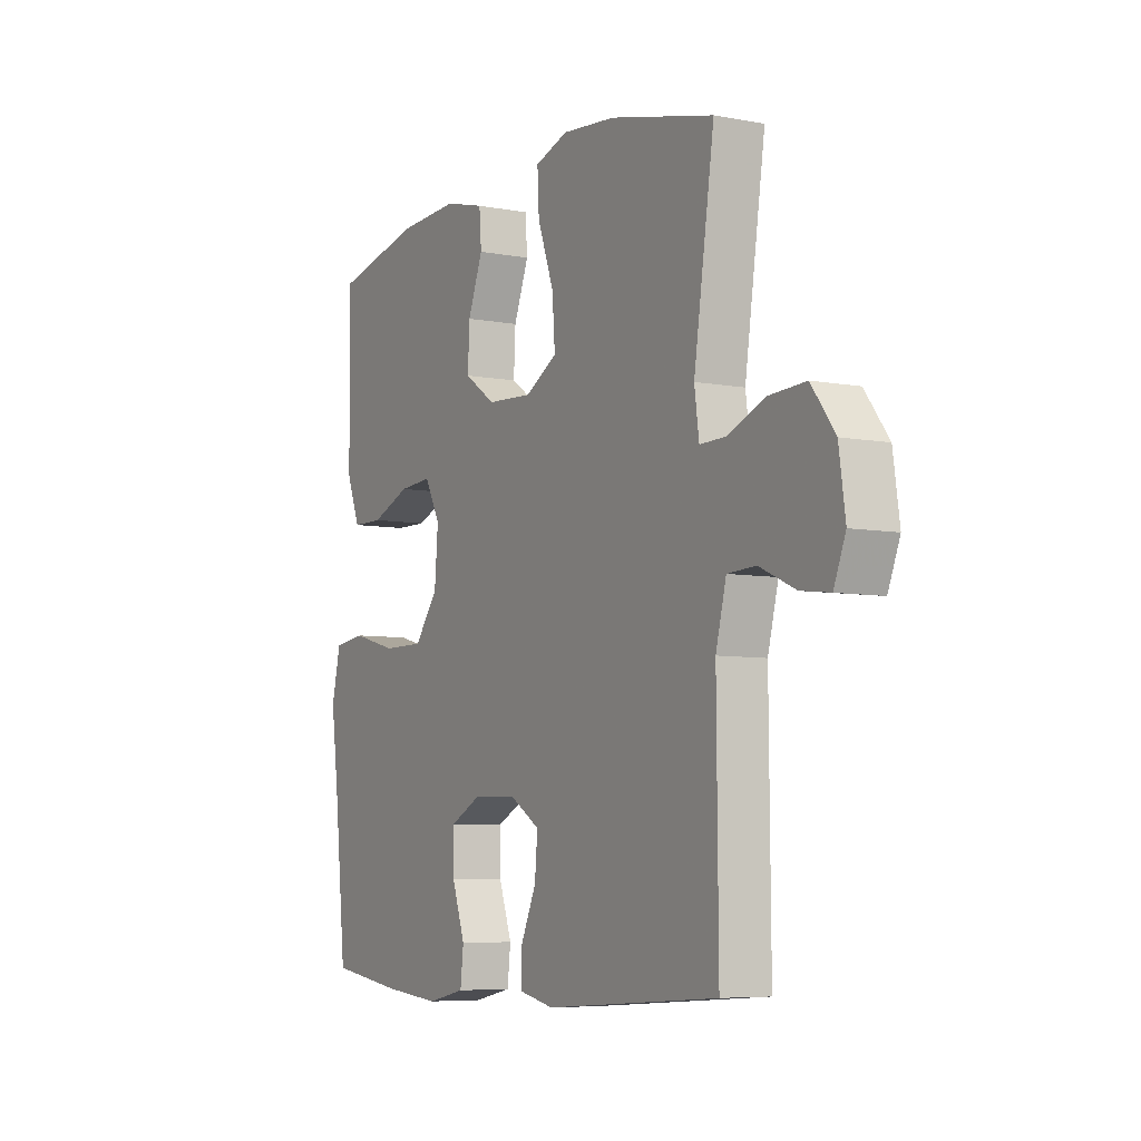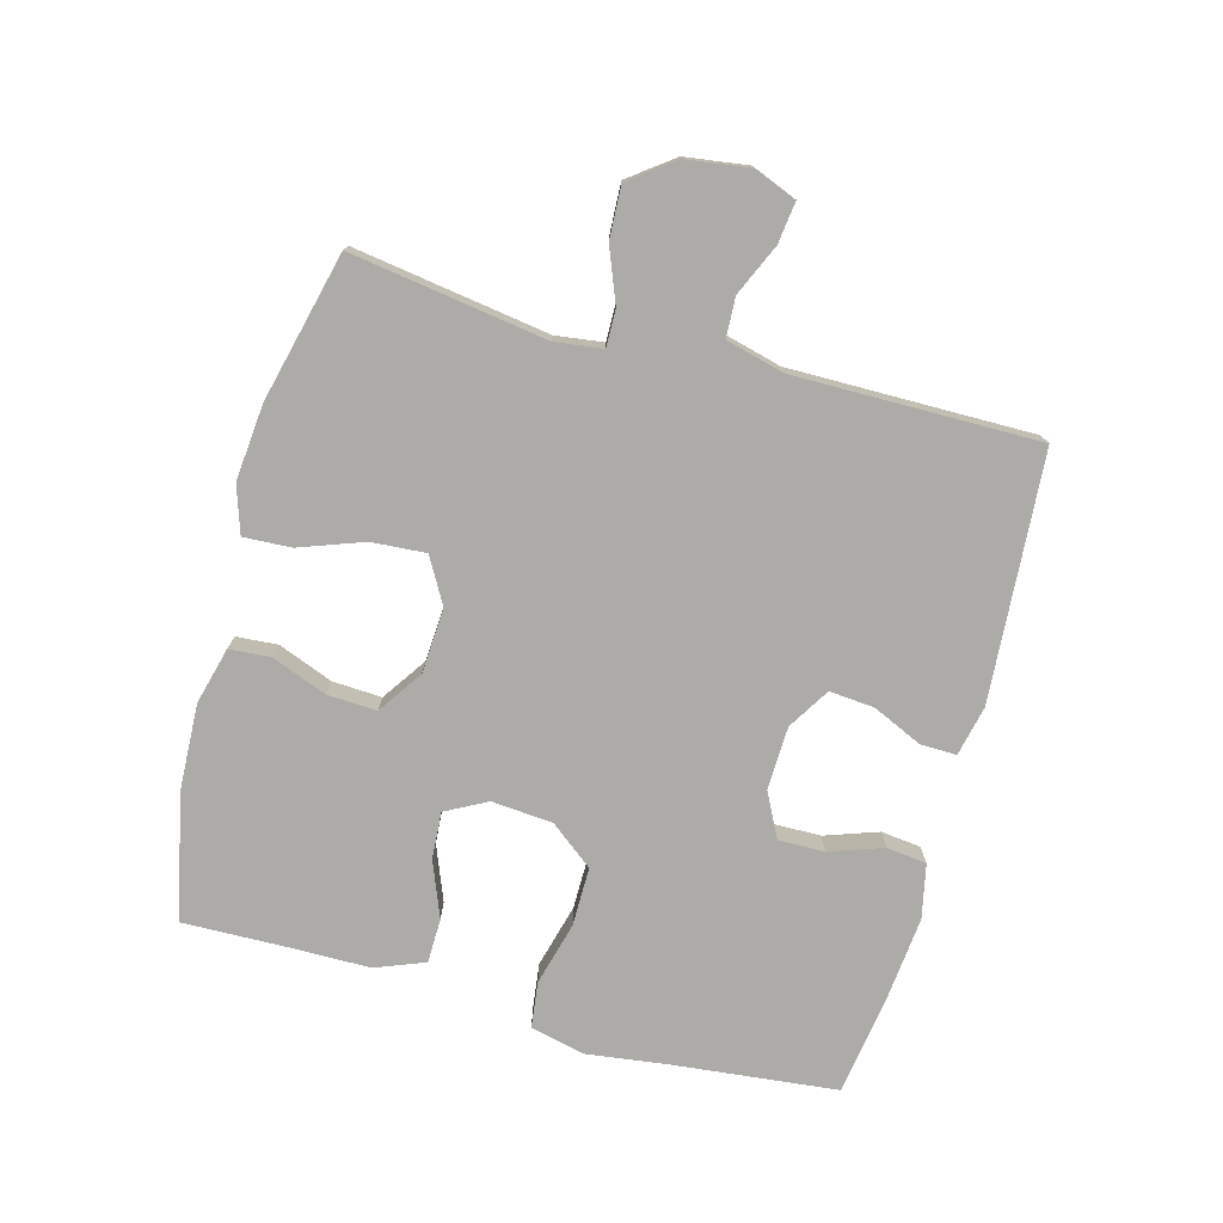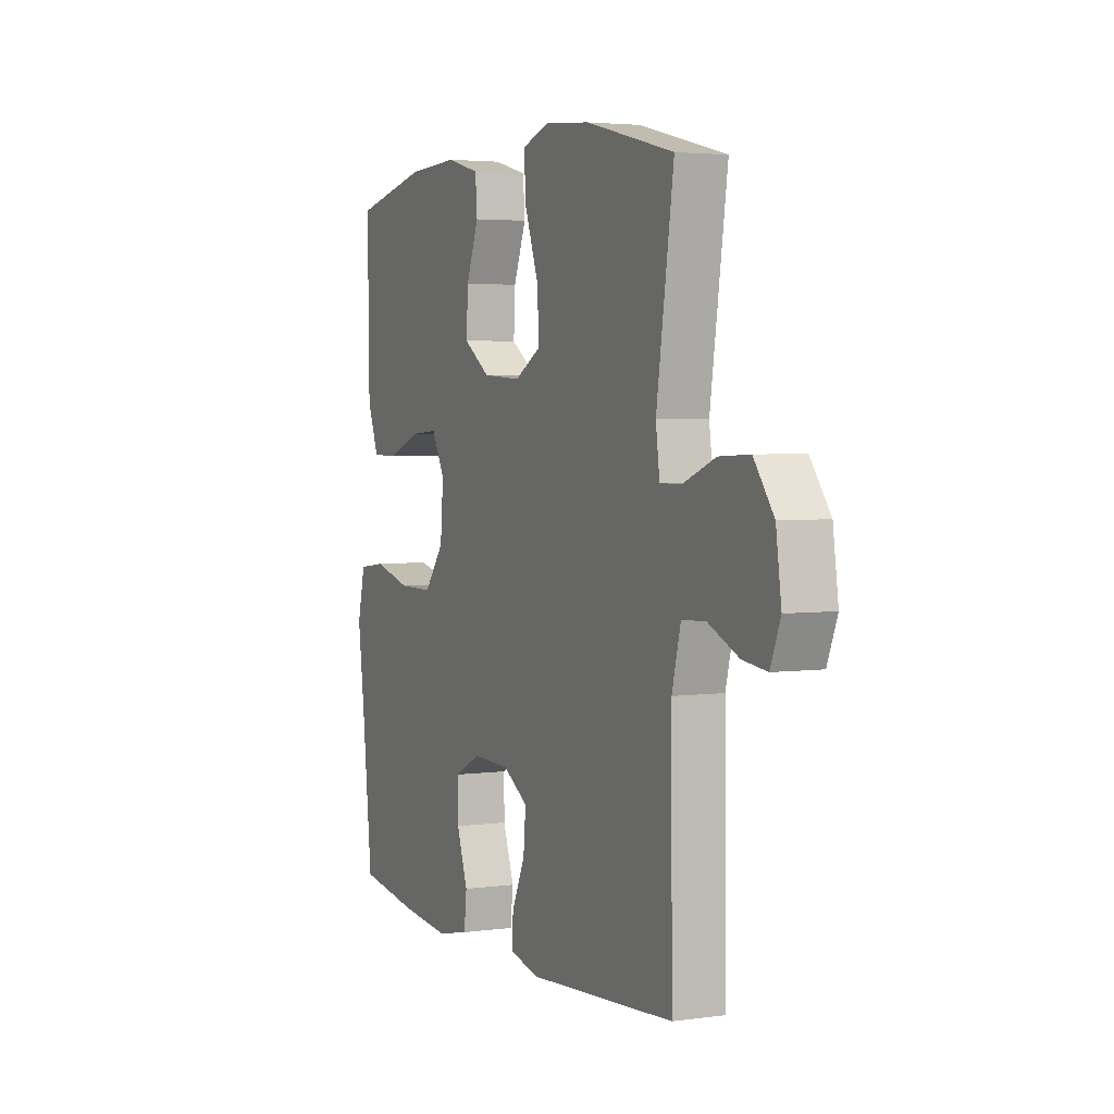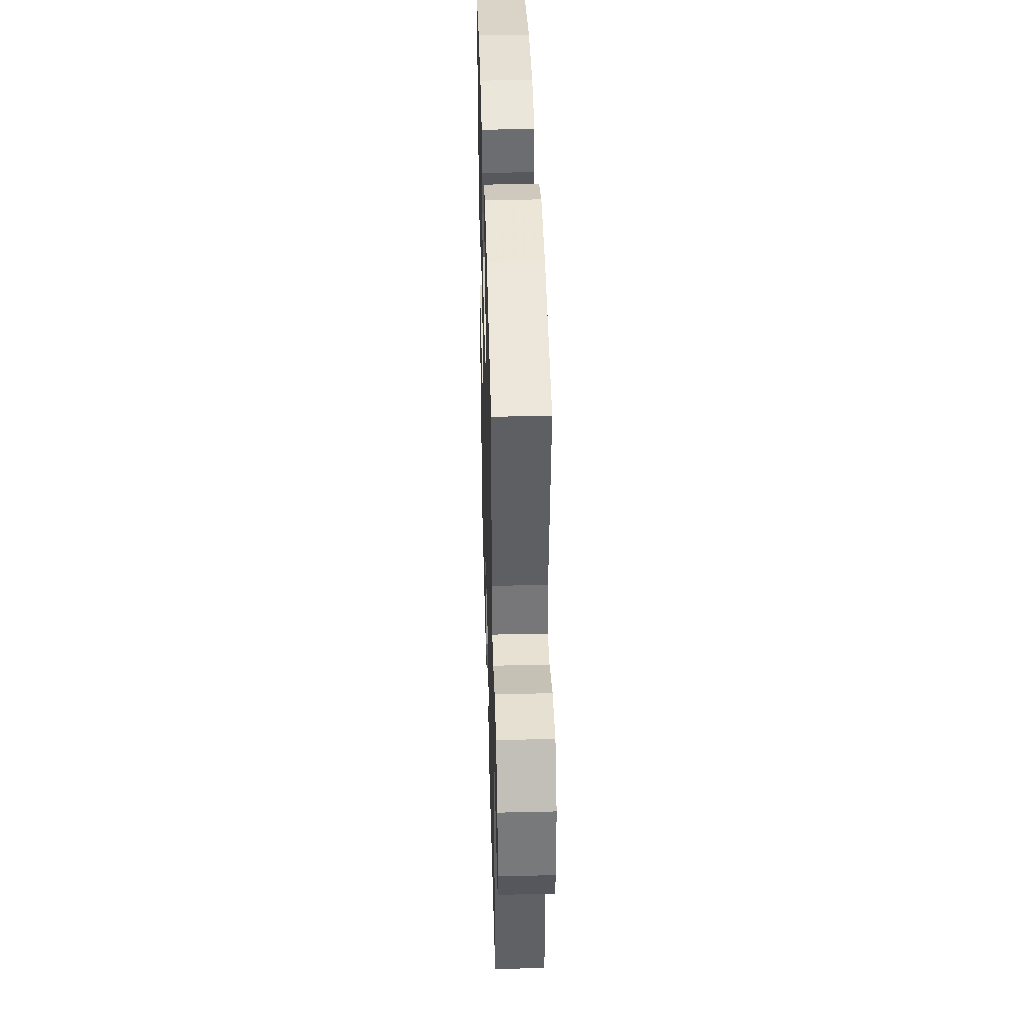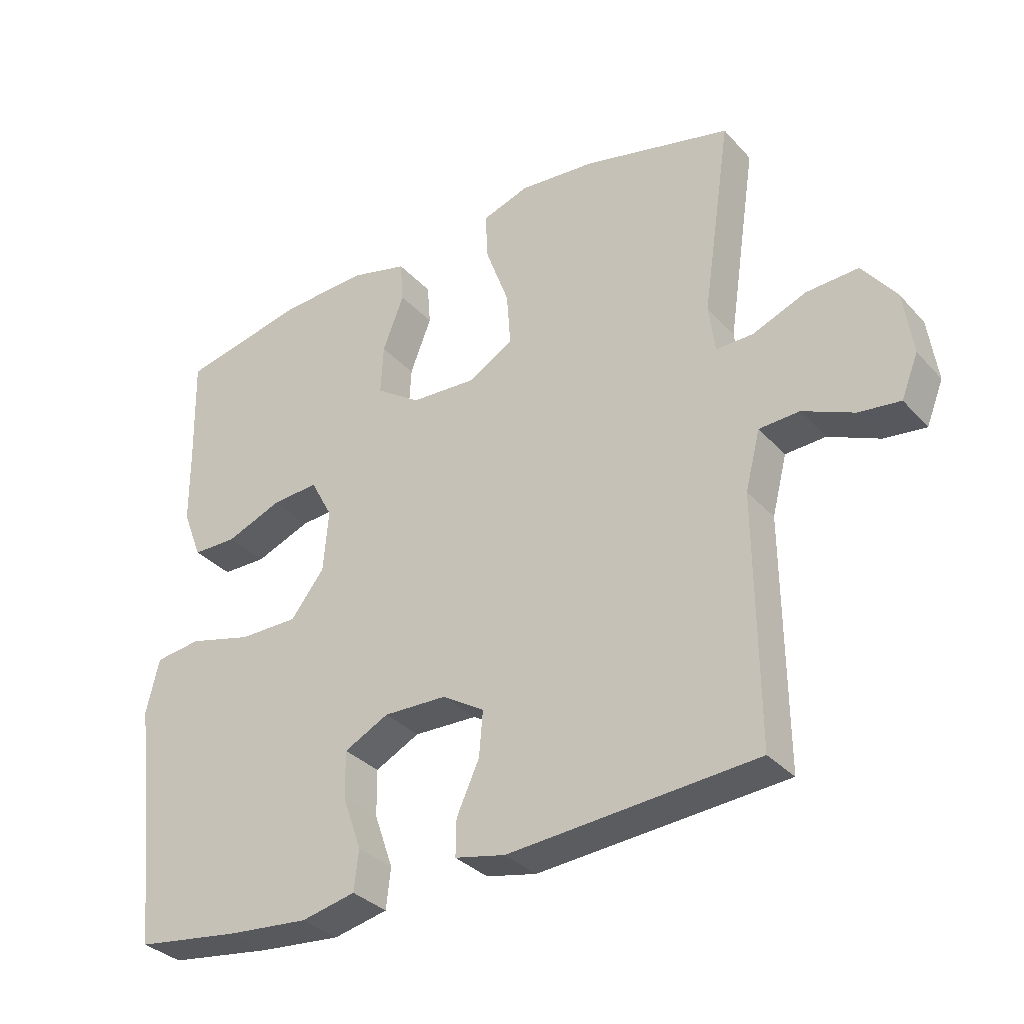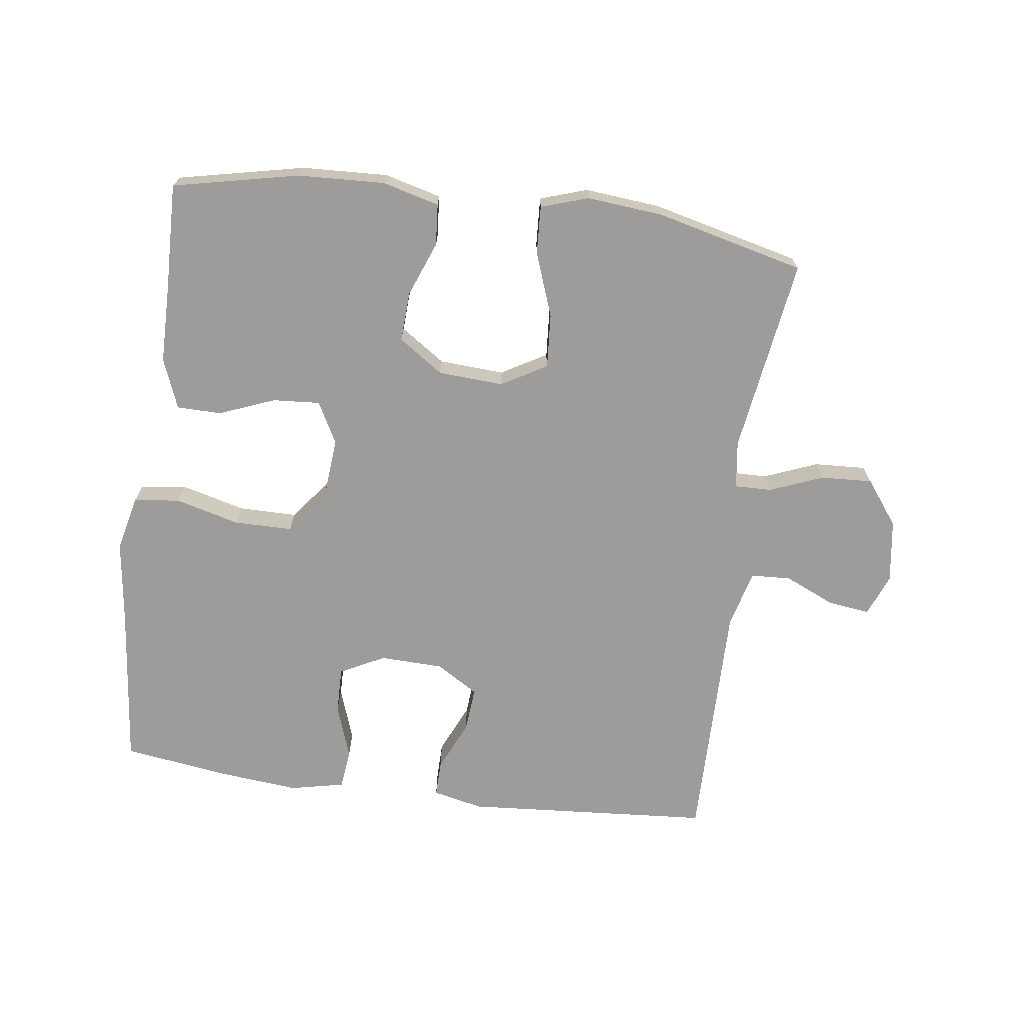
<metadata>
{"format":"obj","ext":"obj","renderer":"f3d","projection":"perspective","resolution":1024,"background":"white","views":[{"elev":-6.5,"azim":60.6,"up":"+Z"},{"elev":-76.2,"azim":74.7,"up":"+Y"},{"elev":3.6,"azim":65.4,"up":"+Z"},{"elev":40.6,"azim":88.4,"up":"+Z"},{"elev":-33.3,"azim":35.1,"up":"+Z"},{"elev":-70.1,"azim":-7.6,"up":"+Y"}]}
</metadata>
<code>
v -0.5 0.07 -0.5
v -0.527 0.07 -0.247
v -0.544 0.07 -0.119
v -0.524 0.07 -0.034
v -0.453 0.07 -0.025
v -0.354 0.07 -0.051
v -0.263 0.07 -0.051
v -0.211 0.07 0.016
v -0.203 0.07 0.111
v -0.237 0.07 0.175
v -0.31 0.07 0.17
v -0.396 0.07 0.136
v -0.465 0.07 0.137
v -0.495 0.07 0.214
v -0.496 0.07 0.336
v -0.5 0.07 0.5
v -0.305 0.07 0.542
v -0.171 0.07 0.548
v -0.083 0.07 0.525
v -0.078 0.07 0.461
v -0.111 0.07 0.376
v -0.115 0.07 0.299
v -0.046 0.07 0.252
v 0.055 0.07 0.246
v 0.125 0.07 0.286
v 0.119 0.07 0.37
v 0.083 0.07 0.469
v 0.079 0.07 0.543
v 0.152 0.07 0.567
v 0.27 0.07 0.556
v 0.5 0.07 0.5
v 0.455 0.07 0.197
v 0.465 0.07 0.123
v 0.522 0.07 0.124
v 0.605 0.07 0.157
v 0.685 0.07 0.161
v 0.737 0.07 0.092
v 0.751 0.07 -0.006
v 0.725 0.07 -0.071
v 0.661 0.07 -0.063
v 0.582 0.07 -0.028
v 0.52 0.07 -0.031
v 0.497 0.07 -0.121
v 0.5 0.07 -0.5
v 0.117 0.07 -0.528
v 0.039 0.07 -0.511
v 0.04 0.07 -0.455
v 0.075 0.07 -0.378
v 0.081 0.07 -0.308
v 0.016 0.07 -0.268
v -0.082 0.07 -0.265
v -0.151 0.07 -0.3
v -0.15 0.07 -0.372
v -0.121 0.07 -0.455
v -0.128 0.07 -0.517
v -0.212 0.07 -0.535
v -0.339 0.07 -0.523
v -0.5 0 -0.5
v -0.527 0 -0.247
v -0.544 0 -0.119
v -0.524 0 -0.034
v -0.453 0 -0.025
v -0.354 0 -0.051
v -0.263 0 -0.051
v -0.211 0 0.016
v -0.203 0 0.111
v -0.237 0 0.175
v -0.31 0 0.17
v -0.396 0 0.136
v -0.465 0 0.137
v -0.495 0 0.214
v -0.496 0 0.336
v -0.5 0 0.5
v -0.305 0 0.542
v -0.171 0 0.548
v -0.083 0 0.525
v -0.078 0 0.461
v -0.111 0 0.376
v -0.115 0 0.299
v -0.046 0 0.252
v 0.055 0 0.246
v 0.125 0 0.286
v 0.119 0 0.37
v 0.083 0 0.469
v 0.079 0 0.543
v 0.152 0 0.567
v 0.27 0 0.556
v 0.5 0 0.5
v 0.455 0 0.197
v 0.465 0 0.123
v 0.522 0 0.124
v 0.605 0 0.157
v 0.685 0 0.161
v 0.737 0 0.092
v 0.751 0 -0.006
v 0.725 0 -0.071
v 0.661 0 -0.063
v 0.582 0 -0.028
v 0.52 0 -0.031
v 0.497 0 -0.121
v 0.5 0 -0.5
v 0.117 0 -0.528
v 0.039 0 -0.511
v 0.04 0 -0.455
v 0.075 0 -0.378
v 0.081 0 -0.308
v 0.016 0 -0.268
v -0.082 0 -0.265
v -0.151 0 -0.3
v -0.15 0 -0.372
v -0.121 0 -0.455
v -0.128 0 -0.517
v -0.212 0 -0.535
v -0.339 0 -0.523
f 57 1 2
f 56 57 2
f 55 56 2
f 54 55 2
f 53 54 2
f 4 5 6
f 3 4 6
f 2 3 6
f 53 2 6
f 52 53 6
f 51 52 6 7
f 50 51 7 8
f 49 50 8 9
f 46 47 48
f 45 46 48
f 44 45 48
f 43 44 48
f 42 43 48 49
f 39 40 41
f 38 39 41
f 37 38 41
f 36 37 41
f 35 36 41
f 34 35 41
f 33 34 41 42
f 30 31 32
f 29 30 32
f 28 29 32
f 27 28 32
f 26 27 32
f 25 26 32 33
f 33 42 49
f 25 33 49
f 24 25 49
f 19 20 21
f 18 19 21
f 17 18 21
f 16 17 21
f 15 16 21
f 15 21 22
f 14 15 22
f 13 14 22
f 12 13 22
f 11 12 22
f 10 11 22 23
f 23 24 49
f 10 23 49
f 9 10 49
f 59 58 114
f 59 114 113
f 59 113 112
f 59 112 111
f 59 111 110
f 63 62 61
f 63 61 60
f 63 60 59
f 63 59 110
f 63 110 109
f 64 63 109 108
f 65 64 108 107
f 66 65 107 106
f 105 104 103
f 105 103 102
f 105 102 101
f 105 101 100
f 106 105 100 99
f 98 97 96
f 98 96 95
f 98 95 94
f 98 94 93
f 98 93 92
f 98 92 91
f 99 98 91 90
f 89 88 87
f 89 87 86
f 89 86 85
f 89 85 84
f 89 84 83
f 90 89 83 82
f 106 99 90
f 106 90 82
f 106 82 81
f 78 77 76
f 78 76 75
f 78 75 74
f 78 74 73
f 78 73 72
f 79 78 72
f 79 72 71
f 79 71 70
f 79 70 69
f 79 69 68
f 80 79 68 67
f 106 81 80
f 106 80 67
f 106 67 66
f 1 58 59 2
f 2 59 60 3
f 3 60 61 4
f 4 61 62 5
f 5 62 63 6
f 6 63 64 7
f 7 64 65 8
f 8 65 66 9
f 9 66 67 10
f 10 67 68 11
f 11 68 69 12
f 12 69 70 13
f 13 70 71 14
f 14 71 72 15
f 15 72 73 16
f 16 73 74 17
f 17 74 75 18
f 18 75 76 19
f 19 76 77 20
f 20 77 78 21
f 21 78 79 22
f 22 79 80 23
f 23 80 81 24
f 24 81 82 25
f 25 82 83 26
f 26 83 84 27
f 27 84 85 28
f 28 85 86 29
f 29 86 87 30
f 30 87 88 31
f 31 88 89 32
f 32 89 90 33
f 33 90 91 34
f 34 91 92 35
f 35 92 93 36
f 36 93 94 37
f 37 94 95 38
f 38 95 96 39
f 39 96 97 40
f 40 97 98 41
f 41 98 99 42
f 42 99 100 43
f 43 100 101 44
f 44 101 102 45
f 45 102 103 46
f 46 103 104 47
f 47 104 105 48
f 48 105 106 49
f 49 106 107 50
f 50 107 108 51
f 51 108 109 52
f 52 109 110 53
f 53 110 111 54
f 54 111 112 55
f 55 112 113 56
f 56 113 114 57
f 57 114 58 1

</code>
